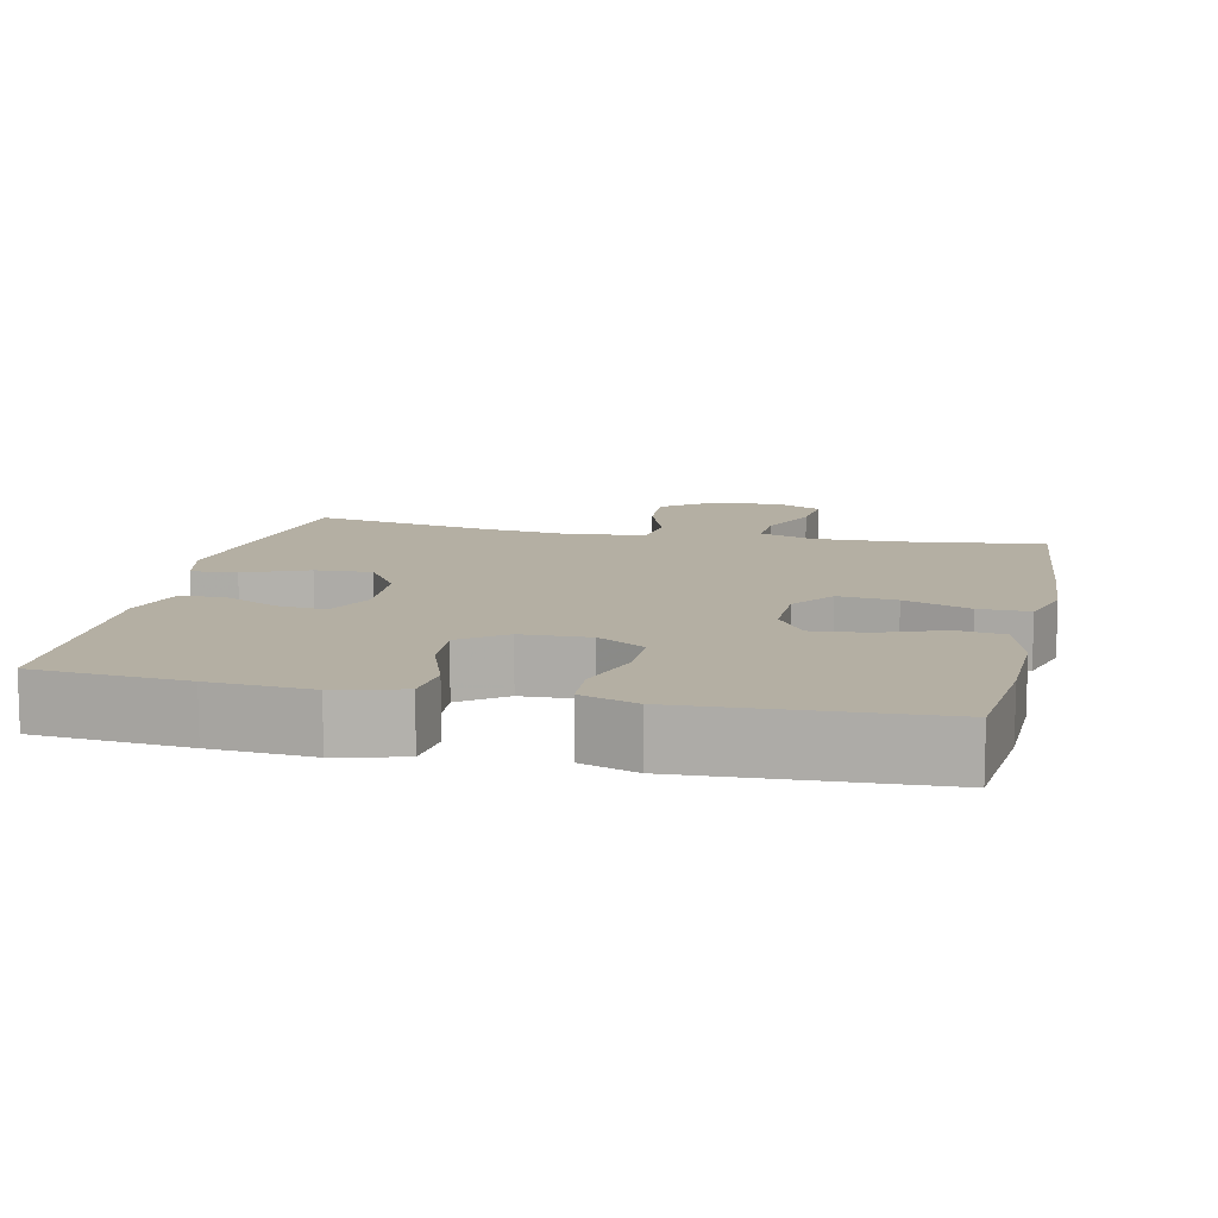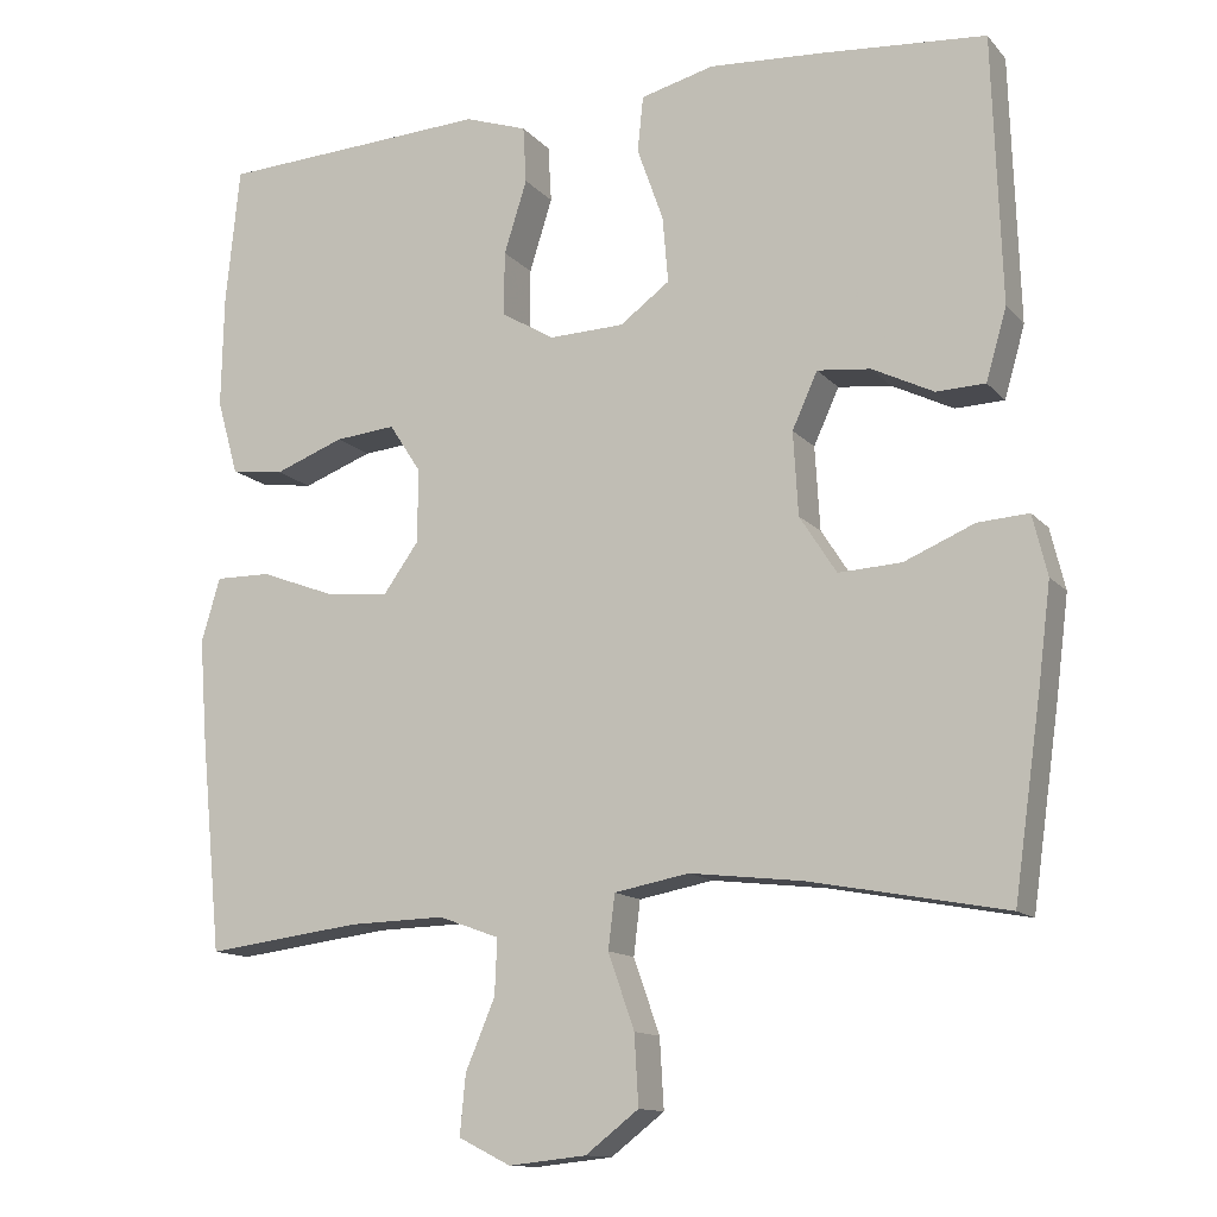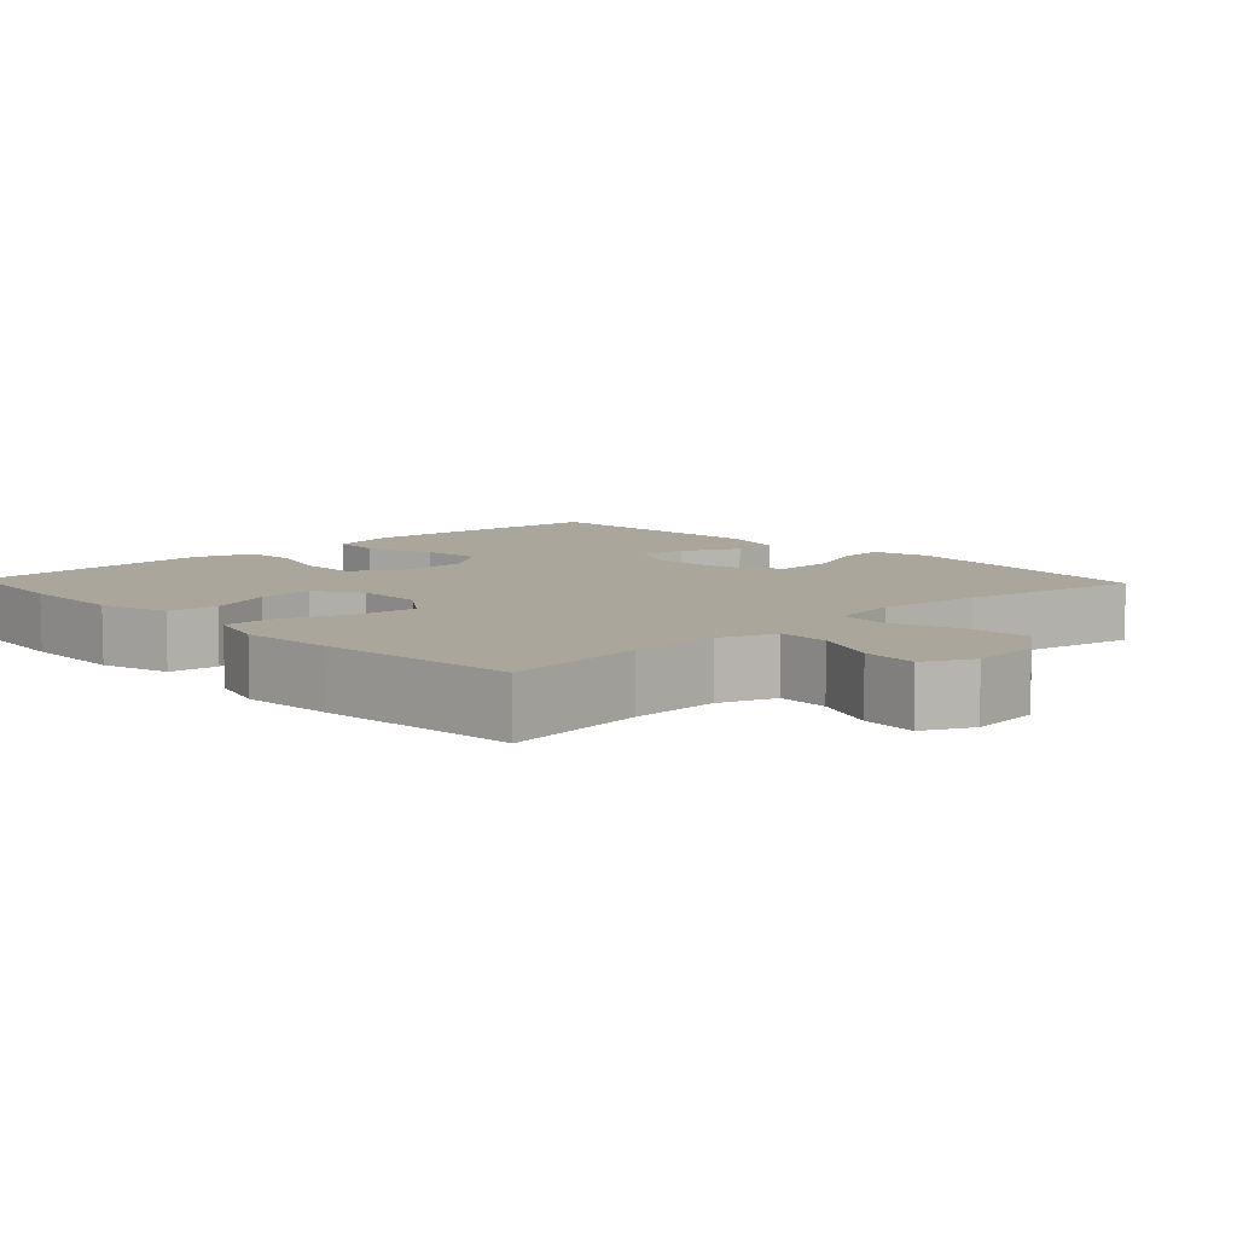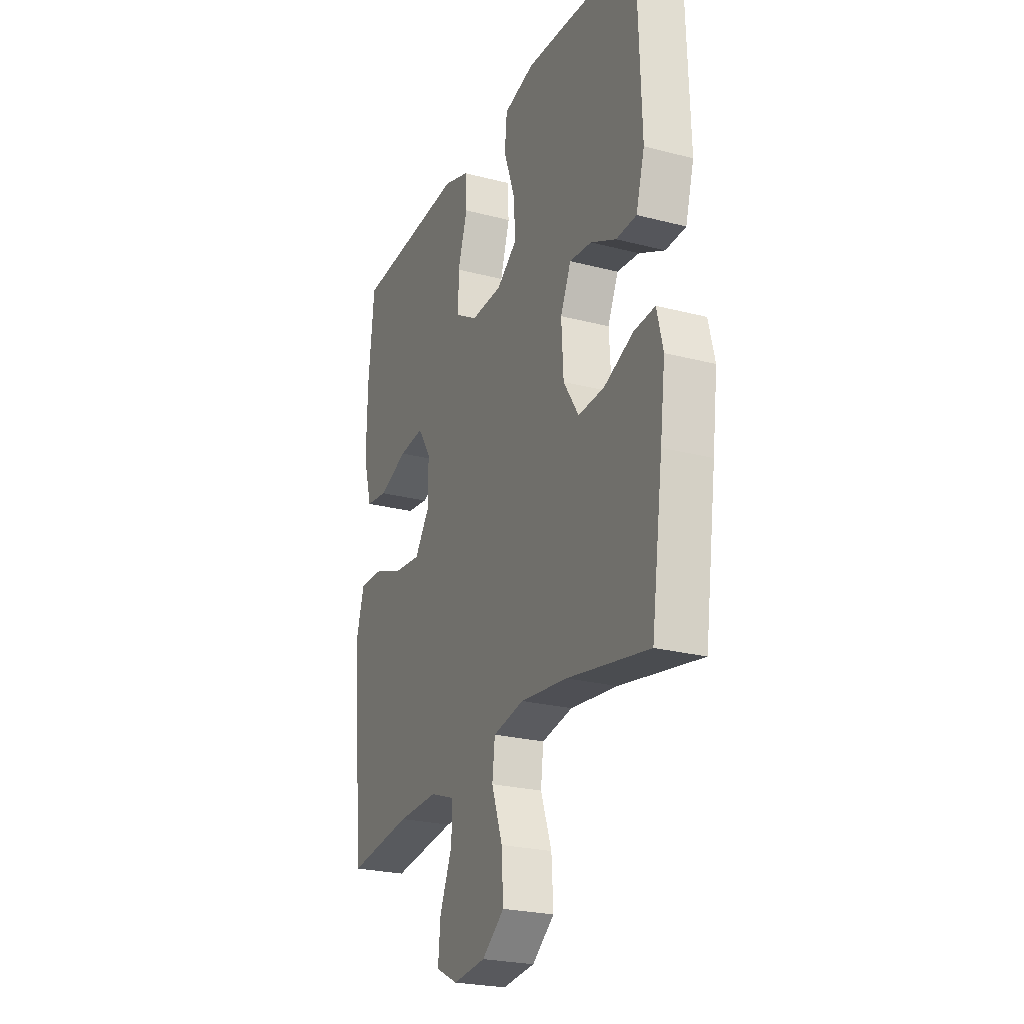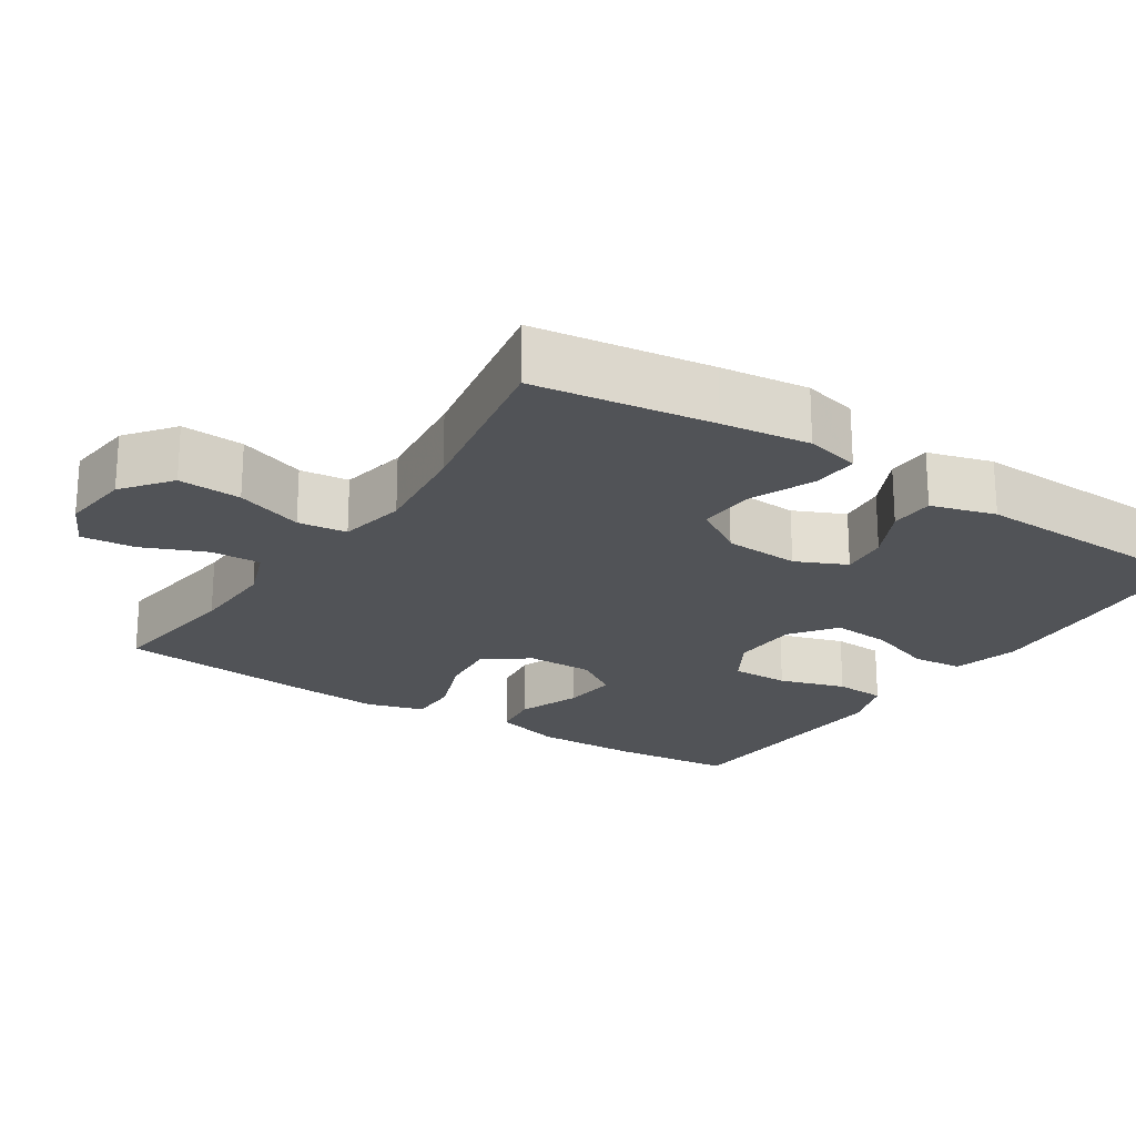
<metadata>
{"format":"obj","ext":"obj","renderer":"f3d","projection":"perspective","resolution":1024,"background":"white","views":[{"elev":11.2,"azim":12.5,"up":"+Y"},{"elev":-12.9,"azim":-155.1,"up":"+Z"},{"elev":8.0,"azim":136.5,"up":"+Y"},{"elev":-24.5,"azim":-113.2,"up":"+Z"},{"elev":-21.8,"azim":-123.3,"up":"+Y"}]}
</metadata>
<code>
v 0.5 0.07 0.5
v 0.517 0.07 0.332
v 0.52 0.07 0.194
v 0.494 0.07 0.102
v 0.429 0.07 0.093
v 0.344 0.07 0.125
v 0.27 0.07 0.132
v 0.231 0.07 0.072
v 0.232 0.07 -0.018
v 0.275 0.07 -0.078
v 0.354 0.07 -0.07
v 0.444 0.07 -0.036
v 0.512 0.07 -0.035
v 0.535 0.07 -0.113
v 0.526 0.07 -0.234
v 0.5 0.07 -0.5
v 0.31 0.07 -0.476
v 0.192 0.07 -0.473
v 0.118 0.07 -0.5
v 0.121 0.07 -0.568
v 0.157 0.07 -0.653
v 0.164 0.07 -0.726
v 0.1 0.07 -0.758
v 0.005 0.07 -0.748
v -0.06 0.07 -0.698
v -0.055 0.07 -0.613
v -0.023 0.07 -0.522
v -0.031 0.07 -0.456
v -0.122 0.07 -0.439
v -0.26 0.07 -0.455
v -0.5 0.07 -0.5
v -0.534 0.07 -0.26
v -0.549 0.07 -0.141
v -0.531 0.07 -0.067
v -0.469 0.07 -0.071
v -0.383 0.07 -0.107
v -0.306 0.07 -0.111
v -0.261 0.07 -0.041
v -0.255 0.07 0.061
v -0.286 0.07 0.129
v -0.351 0.07 0.122
v -0.426 0.07 0.085
v -0.486 0.07 0.087
v -0.511 0.07 0.174
v -0.5 0.07 0.5
v -0.295 0.07 0.517
v -0.159 0.07 0.526
v -0.069 0.07 0.503
v -0.062 0.07 0.435
v -0.094 0.07 0.345
v -0.101 0.07 0.264
v -0.04 0.07 0.219
v 0.052 0.07 0.216
v 0.117 0.07 0.255
v 0.116 0.07 0.333
v 0.088 0.07 0.422
v 0.092 0.07 0.491
v 0.168 0.07 0.517
v 0.284 0.07 0.511
v 0.5 0 0.5
v 0.517 0 0.332
v 0.52 0 0.194
v 0.494 0 0.102
v 0.429 0 0.093
v 0.344 0 0.125
v 0.27 0 0.132
v 0.231 0 0.072
v 0.232 0 -0.018
v 0.275 0 -0.078
v 0.354 0 -0.07
v 0.444 0 -0.036
v 0.512 0 -0.035
v 0.535 0 -0.113
v 0.526 0 -0.234
v 0.5 0 -0.5
v 0.31 0 -0.476
v 0.192 0 -0.473
v 0.118 0 -0.5
v 0.121 0 -0.568
v 0.157 0 -0.653
v 0.164 0 -0.726
v 0.1 0 -0.758
v 0.005 0 -0.748
v -0.06 0 -0.698
v -0.055 0 -0.613
v -0.023 0 -0.522
v -0.031 0 -0.456
v -0.122 0 -0.439
v -0.26 0 -0.455
v -0.5 0 -0.5
v -0.534 0 -0.26
v -0.549 0 -0.141
v -0.531 0 -0.067
v -0.469 0 -0.071
v -0.383 0 -0.107
v -0.306 0 -0.111
v -0.261 0 -0.041
v -0.255 0 0.061
v -0.286 0 0.129
v -0.351 0 0.122
v -0.426 0 0.085
v -0.486 0 0.087
v -0.511 0 0.174
v -0.5 0 0.5
v -0.295 0 0.517
v -0.159 0 0.526
v -0.069 0 0.503
v -0.062 0 0.435
v -0.094 0 0.345
v -0.101 0 0.264
v -0.04 0 0.219
v 0.052 0 0.216
v 0.117 0 0.255
v 0.116 0 0.333
v 0.088 0 0.422
v 0.092 0 0.491
v 0.168 0 0.517
v 0.284 0 0.511
f 57 58 59
f 56 57 59
f 55 56 59
f 4 5 6
f 3 4 6
f 2 3 6
f 1 2 6
f 59 1 6
f 55 59 6
f 54 55 6
f 53 54 6 7
f 52 53 7 8
f 48 49 50
f 47 48 50
f 46 47 50
f 45 46 50
f 44 45 50
f 43 44 50
f 42 43 50
f 41 42 50
f 40 41 50 51
f 39 40 51 52
f 34 35 36
f 33 34 36
f 32 33 36
f 31 32 36
f 30 31 36
f 29 30 36 37
f 28 29 37 38
f 25 26 27
f 24 25 27
f 23 24 27
f 22 23 27
f 21 22 27
f 20 21 27
f 19 20 27 28
f 52 8 9
f 39 52 9
f 38 39 9
f 28 38 9
f 19 28 9
f 18 19 9
f 15 16 17
f 14 15 17
f 13 14 17
f 12 13 17
f 11 12 17
f 18 9 10
f 10 11 17 18
f 118 117 116
f 118 116 115
f 118 115 114
f 65 64 63
f 65 63 62
f 65 62 61
f 65 61 60
f 65 60 118
f 65 118 114
f 65 114 113
f 66 65 113 112
f 67 66 112 111
f 109 108 107
f 109 107 106
f 109 106 105
f 109 105 104
f 109 104 103
f 109 103 102
f 109 102 101
f 109 101 100
f 110 109 100 99
f 111 110 99 98
f 95 94 93
f 95 93 92
f 95 92 91
f 95 91 90
f 95 90 89
f 96 95 89 88
f 97 96 88 87
f 86 85 84
f 86 84 83
f 86 83 82
f 86 82 81
f 86 81 80
f 86 80 79
f 87 86 79 78
f 68 67 111
f 68 111 98
f 68 98 97
f 68 97 87
f 68 87 78
f 68 78 77
f 76 75 74
f 76 74 73
f 76 73 72
f 76 72 71
f 76 71 70
f 69 68 77
f 77 76 70 69
f 1 60 61 2
f 2 61 62 3
f 3 62 63 4
f 4 63 64 5
f 5 64 65 6
f 6 65 66 7
f 7 66 67 8
f 8 67 68 9
f 9 68 69 10
f 10 69 70 11
f 11 70 71 12
f 12 71 72 13
f 13 72 73 14
f 14 73 74 15
f 15 74 75 16
f 16 75 76 17
f 17 76 77 18
f 18 77 78 19
f 19 78 79 20
f 20 79 80 21
f 21 80 81 22
f 22 81 82 23
f 23 82 83 24
f 24 83 84 25
f 25 84 85 26
f 26 85 86 27
f 27 86 87 28
f 28 87 88 29
f 29 88 89 30
f 30 89 90 31
f 31 90 91 32
f 32 91 92 33
f 33 92 93 34
f 34 93 94 35
f 35 94 95 36
f 36 95 96 37
f 37 96 97 38
f 38 97 98 39
f 39 98 99 40
f 40 99 100 41
f 41 100 101 42
f 42 101 102 43
f 43 102 103 44
f 44 103 104 45
f 45 104 105 46
f 46 105 106 47
f 47 106 107 48
f 48 107 108 49
f 49 108 109 50
f 50 109 110 51
f 51 110 111 52
f 52 111 112 53
f 53 112 113 54
f 54 113 114 55
f 55 114 115 56
f 56 115 116 57
f 57 116 117 58
f 58 117 118 59
f 59 118 60 1

</code>
